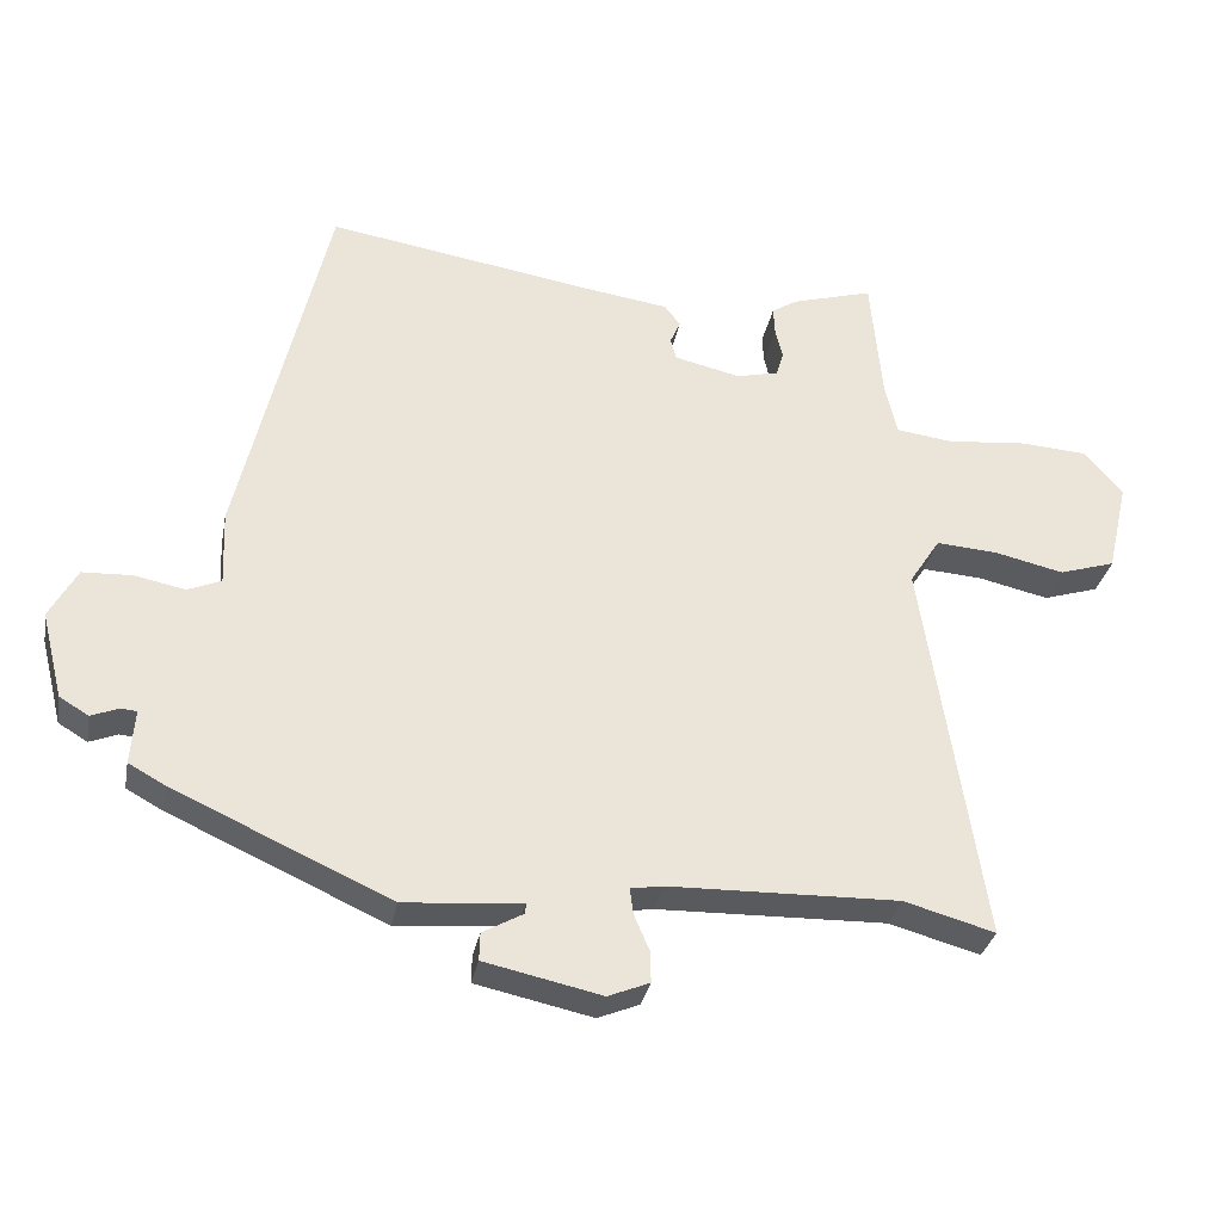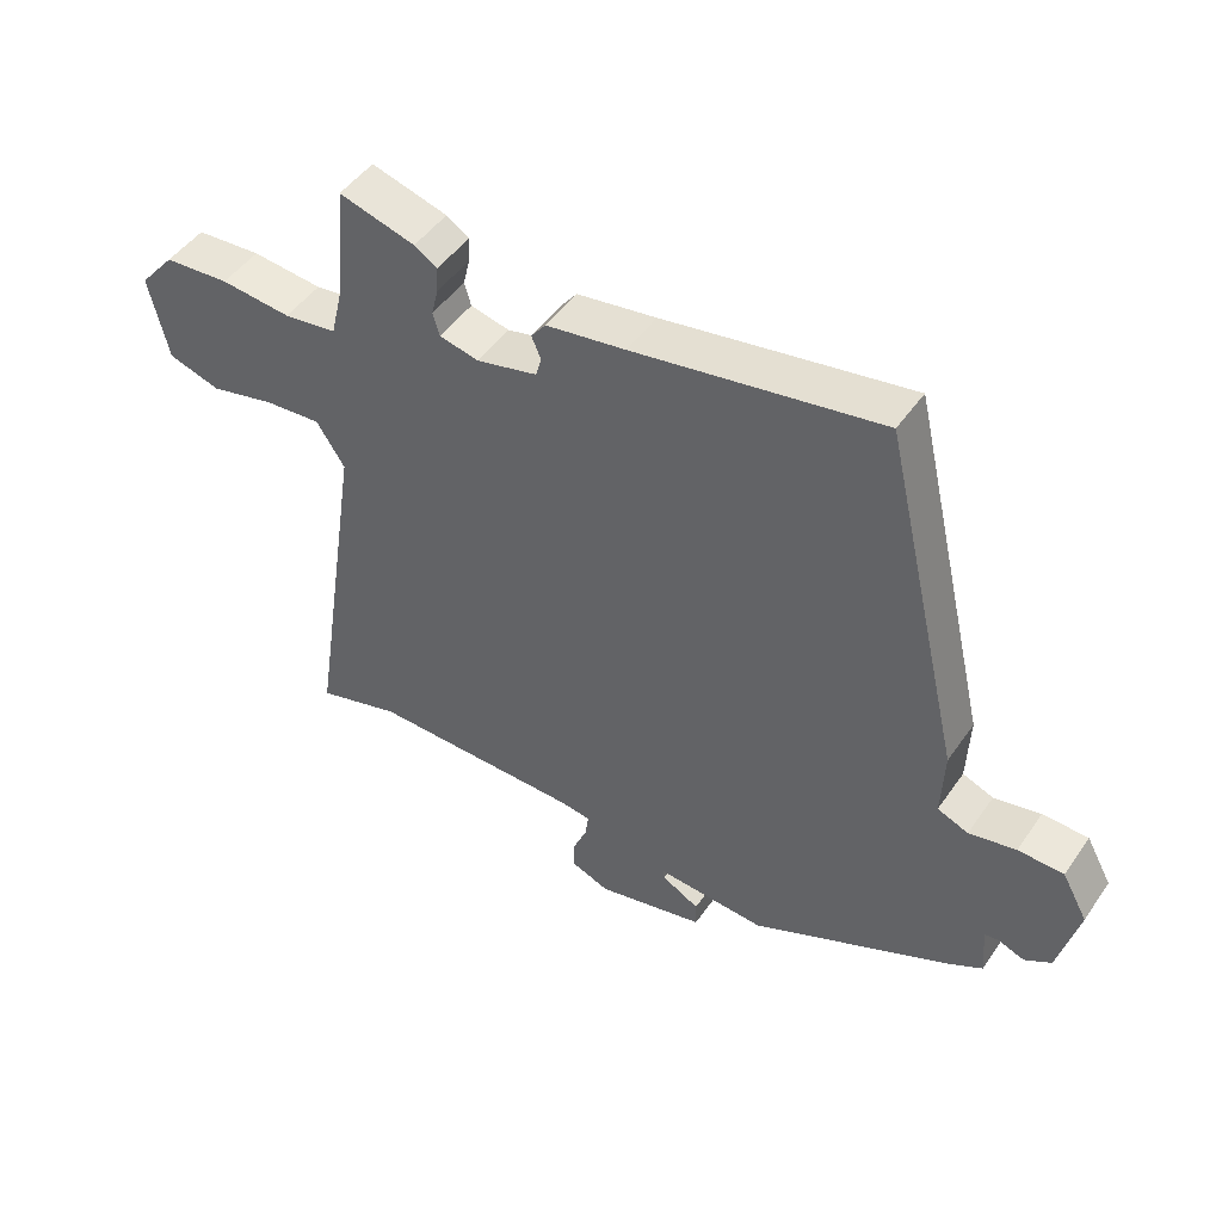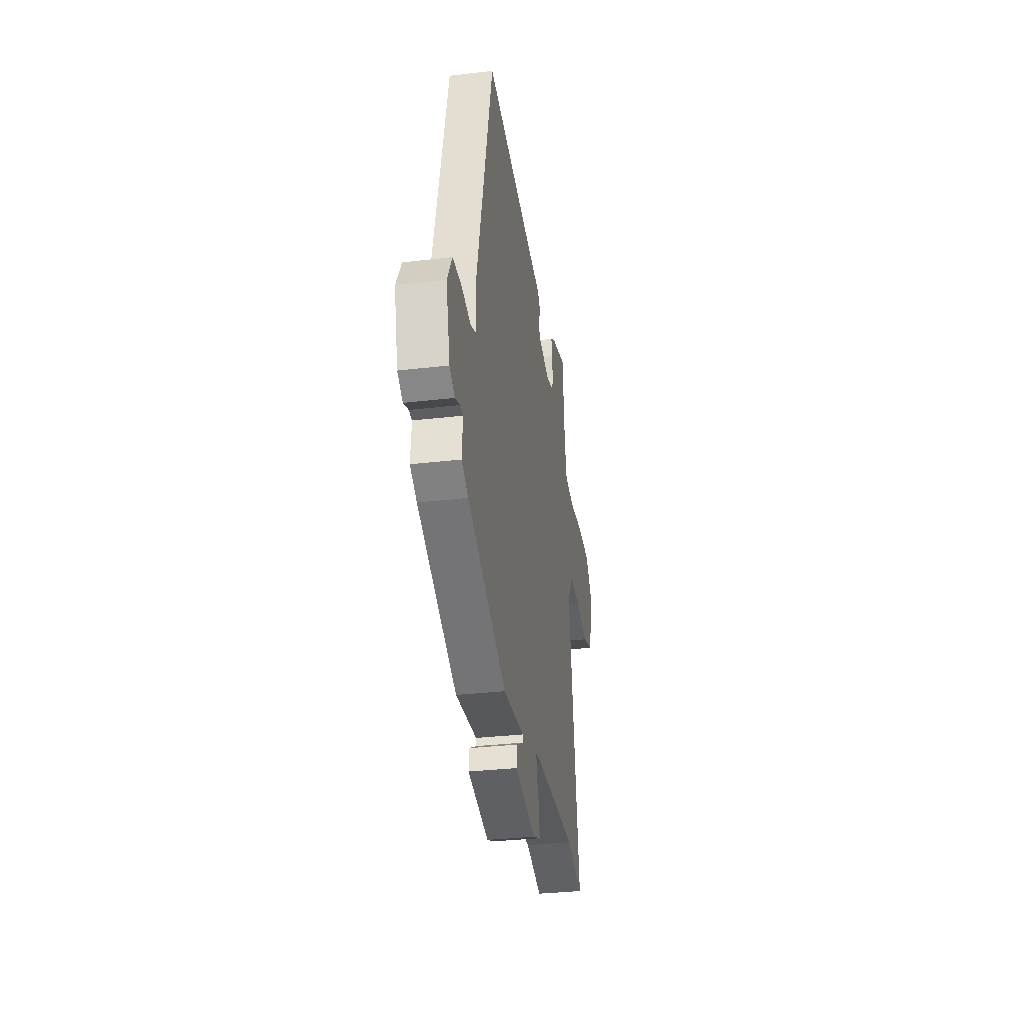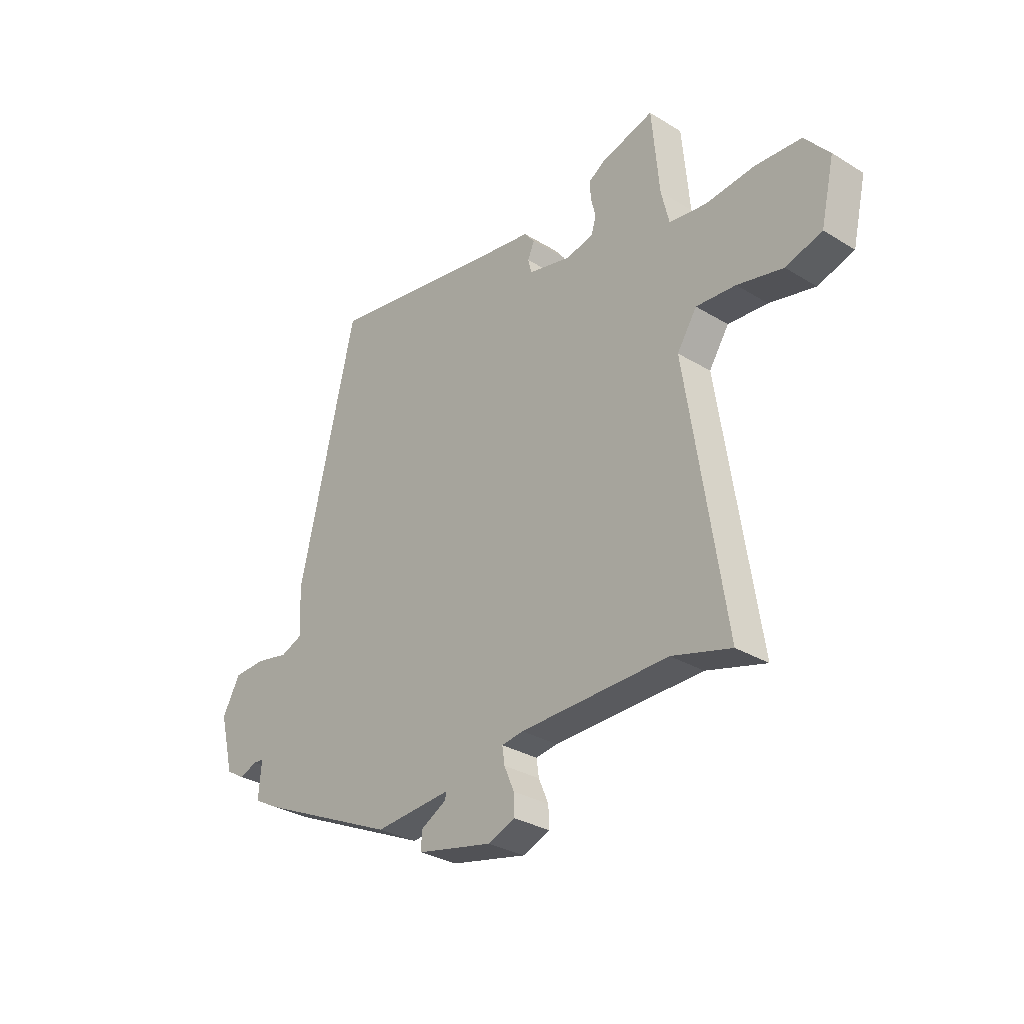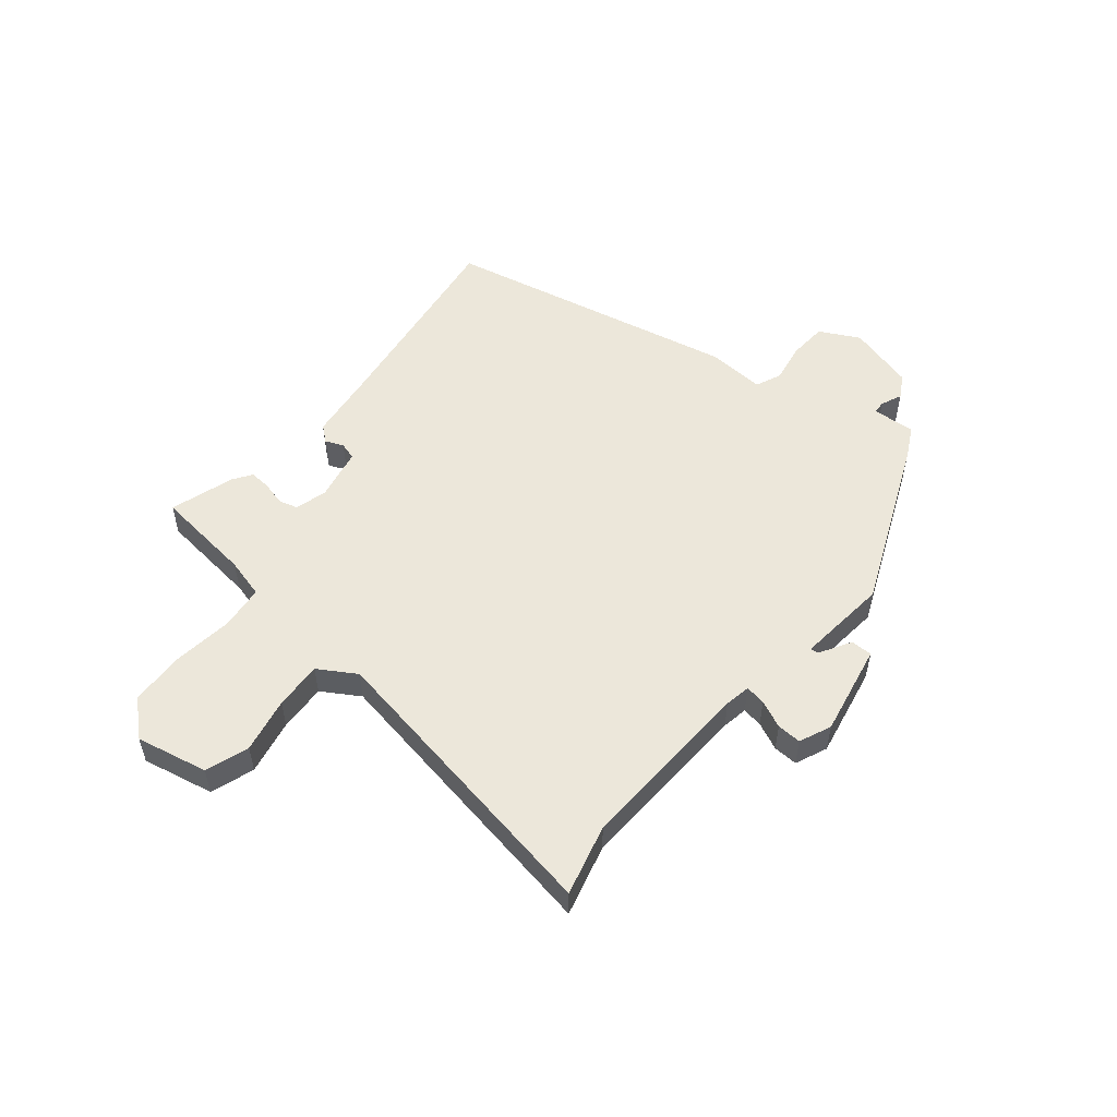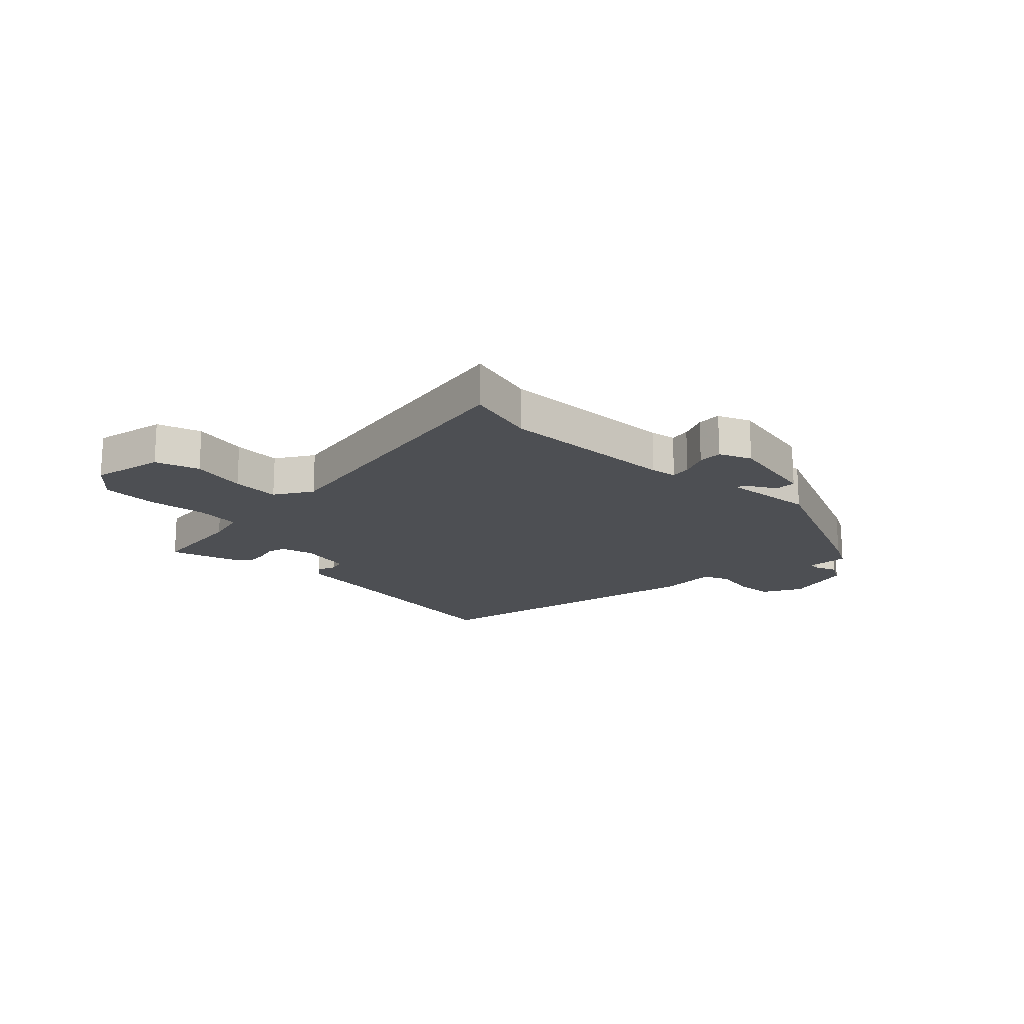
<metadata>
{"format":"obj","ext":"obj","renderer":"f3d","projection":"perspective","resolution":1024,"background":"white","views":[{"elev":-31.5,"azim":-10.7,"up":"+Z"},{"elev":47.4,"azim":-147.0,"up":"+Z"},{"elev":-32.6,"azim":-80.7,"up":"+Z"},{"elev":-30.6,"azim":48.6,"up":"+Z"},{"elev":53.6,"azim":130.7,"up":"+Y"},{"elev":-17.6,"azim":136.4,"up":"+Y"}]}
</metadata>
<code>
v -0.334 0.07 0.516
v 0.033 0.07 0.457
v 0.151 0.07 0.44
v 0.173 0.07 0.412
v 0.159 0.07 0.38
v 0.167 0.07 0.35
v 0.258 0.07 0.329
v 0.316 0.07 0.343
v 0.326 0.07 0.377
v 0.316 0.07 0.418
v 0.314 0.07 0.456
v 0.348 0.07 0.478
v 0.461 0.07 0.511
v 0.477 0.07 0.336
v 0.494 0.07 0.265
v 0.573 0.07 0.255
v 0.678 0.07 0.266
v 0.775 0.07 0.26
v 0.828 0.07 0.198
v 0.799 0.07 0.072
v 0.722 0.07 0.048
v 0.625 0.07 0.07
v 0.541 0.07 0.076
v 0.499 0.07 0.011
v 0.581 0.07 -0.523
v 0.456 0.07 -0.488
v 0.141 0.07 -0.495
v 0.095 0.07 -0.502
v 0.1 0.07 -0.538
v 0.121 0.07 -0.587
v 0.122 0.07 -0.63
v 0.065 0.07 -0.653
v -0.096 0.07 -0.618
v -0.095 0.07 -0.58
v -0.039 0.07 -0.549
v -0.038 0.07 -0.535
v -0.2 0.07 -0.548
v -0.498 0.07 -0.413
v -0.549 0.07 -0.385
v -0.543 0.07 -0.31
v -0.565 0.07 -0.308
v -0.603 0.07 -0.323
v -0.643 0.07 -0.299
v -0.673 0.07 -0.18
v -0.635 0.07 -0.111
v -0.567 0.07 -0.108
v -0.497 0.07 -0.122
v -0.451 0.07 -0.103
v -0.455 0.07 -0.001
v -0.334 0 0.516
v 0.033 0 0.457
v 0.151 0 0.44
v 0.173 0 0.412
v 0.159 0 0.38
v 0.167 0 0.35
v 0.258 0 0.329
v 0.316 0 0.343
v 0.326 0 0.377
v 0.316 0 0.418
v 0.314 0 0.456
v 0.348 0 0.478
v 0.461 0 0.511
v 0.477 0 0.336
v 0.494 0 0.265
v 0.573 0 0.255
v 0.678 0 0.266
v 0.775 0 0.26
v 0.828 0 0.198
v 0.799 0 0.072
v 0.722 0 0.048
v 0.625 0 0.07
v 0.541 0 0.076
v 0.499 0 0.011
v 0.581 0 -0.523
v 0.456 0 -0.488
v 0.141 0 -0.495
v 0.095 0 -0.502
v 0.1 0 -0.538
v 0.121 0 -0.587
v 0.122 0 -0.63
v 0.065 0 -0.653
v -0.096 0 -0.618
v -0.095 0 -0.58
v -0.039 0 -0.549
v -0.038 0 -0.535
v -0.2 0 -0.548
v -0.498 0 -0.413
v -0.549 0 -0.385
v -0.543 0 -0.31
v -0.565 0 -0.308
v -0.603 0 -0.323
v -0.643 0 -0.299
v -0.673 0 -0.18
v -0.635 0 -0.111
v -0.567 0 -0.108
v -0.497 0 -0.122
v -0.451 0 -0.103
v -0.455 0 -0.001
f 48 49 1 2
f 45 46 47
f 44 45 47
f 43 44 47
f 42 43 47
f 41 42 47
f 40 41 47 48
f 48 2 3
f 40 48 3
f 39 40 3
f 38 39 3
f 37 38 3
f 36 37 3
f 33 34 35
f 32 33 35
f 31 32 35
f 30 31 35
f 29 30 35
f 28 29 35 36
f 24 25 26
f 24 26 27
f 23 24 27 28
f 20 21 22
f 19 20 22
f 18 19 22
f 17 18 22
f 16 17 22
f 15 16 22 23
f 12 13 14
f 11 12 14
f 10 11 14
f 9 10 14
f 8 9 14 15
f 23 28 36
f 15 23 36
f 8 15 36
f 7 8 36
f 3 4 5
f 36 3 5
f 6 7 36
f 5 6 36
f 51 50 98 97
f 96 95 94
f 96 94 93
f 96 93 92
f 96 92 91
f 96 91 90
f 97 96 90 89
f 52 51 97
f 52 97 89
f 52 89 88
f 52 88 87
f 52 87 86
f 52 86 85
f 84 83 82
f 84 82 81
f 84 81 80
f 84 80 79
f 84 79 78
f 85 84 78 77
f 75 74 73
f 76 75 73
f 77 76 73 72
f 71 70 69
f 71 69 68
f 71 68 67
f 71 67 66
f 71 66 65
f 72 71 65 64
f 63 62 61
f 63 61 60
f 63 60 59
f 63 59 58
f 64 63 58 57
f 85 77 72
f 85 72 64
f 85 64 57
f 85 57 56
f 54 53 52
f 54 52 85
f 85 56 55
f 85 55 54
f 1 50 51 2
f 2 51 52 3
f 3 52 53 4
f 4 53 54 5
f 5 54 55 6
f 6 55 56 7
f 7 56 57 8
f 8 57 58 9
f 9 58 59 10
f 10 59 60 11
f 11 60 61 12
f 12 61 62 13
f 13 62 63 14
f 14 63 64 15
f 15 64 65 16
f 16 65 66 17
f 17 66 67 18
f 18 67 68 19
f 19 68 69 20
f 20 69 70 21
f 21 70 71 22
f 22 71 72 23
f 23 72 73 24
f 24 73 74 25
f 25 74 75 26
f 26 75 76 27
f 27 76 77 28
f 28 77 78 29
f 29 78 79 30
f 30 79 80 31
f 31 80 81 32
f 32 81 82 33
f 33 82 83 34
f 34 83 84 35
f 35 84 85 36
f 36 85 86 37
f 37 86 87 38
f 38 87 88 39
f 39 88 89 40
f 40 89 90 41
f 41 90 91 42
f 42 91 92 43
f 43 92 93 44
f 44 93 94 45
f 45 94 95 46
f 46 95 96 47
f 47 96 97 48
f 48 97 98 49
f 49 98 50 1

</code>
